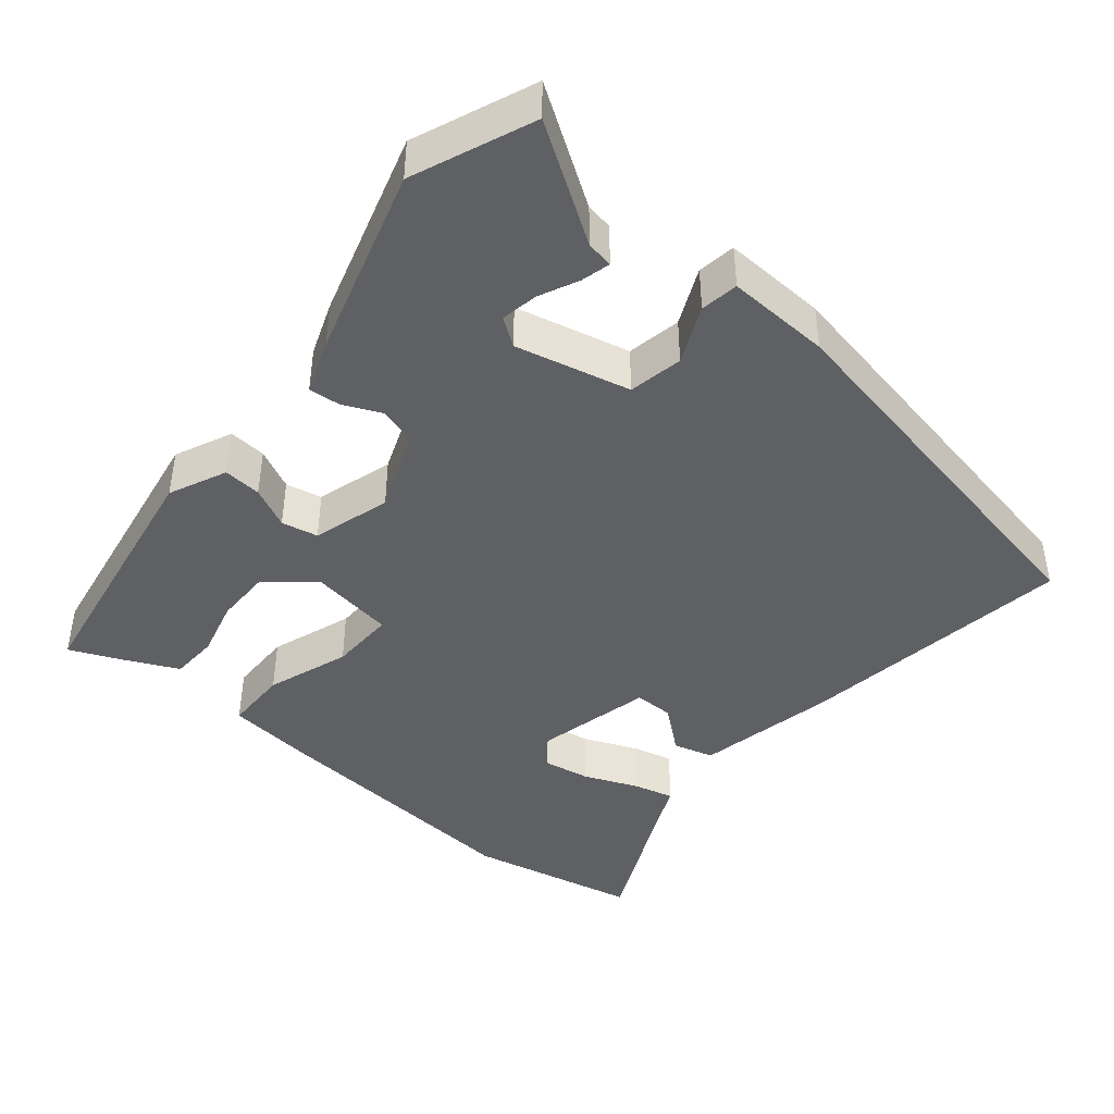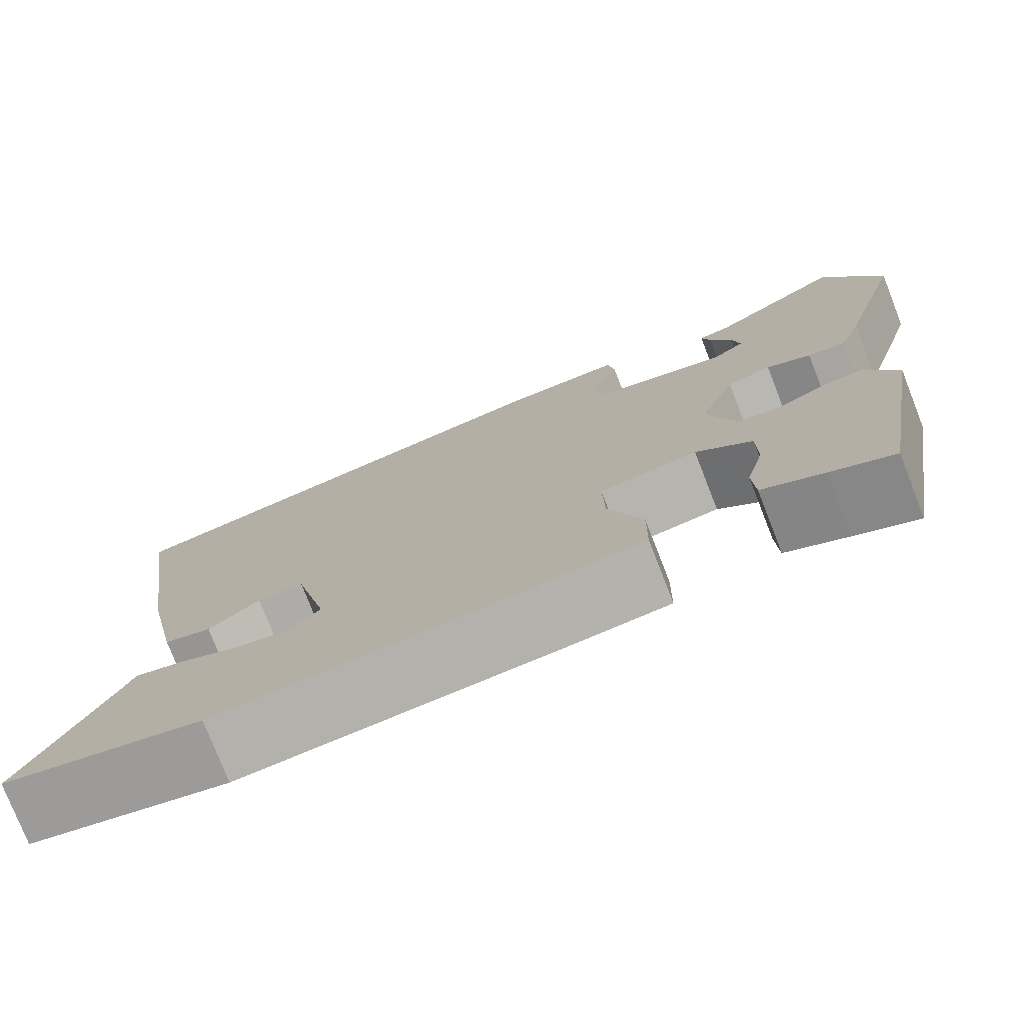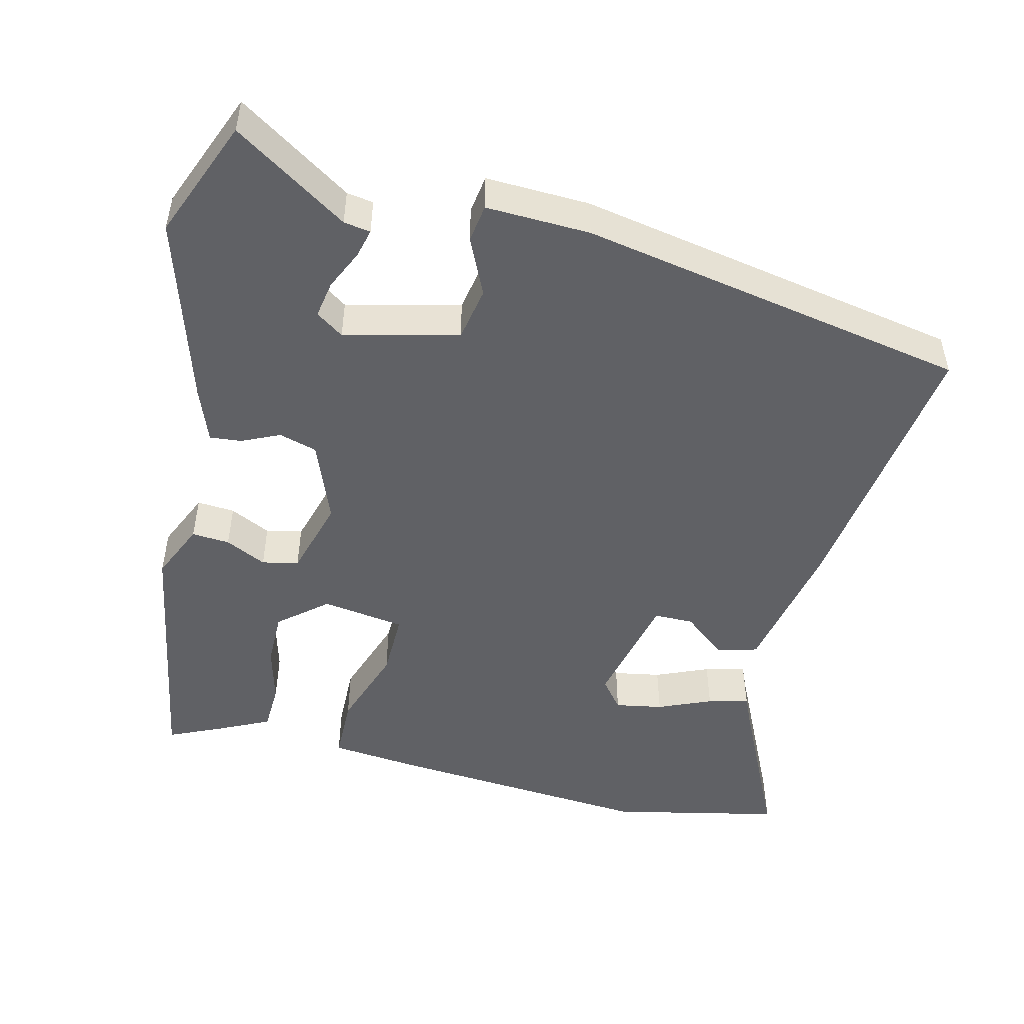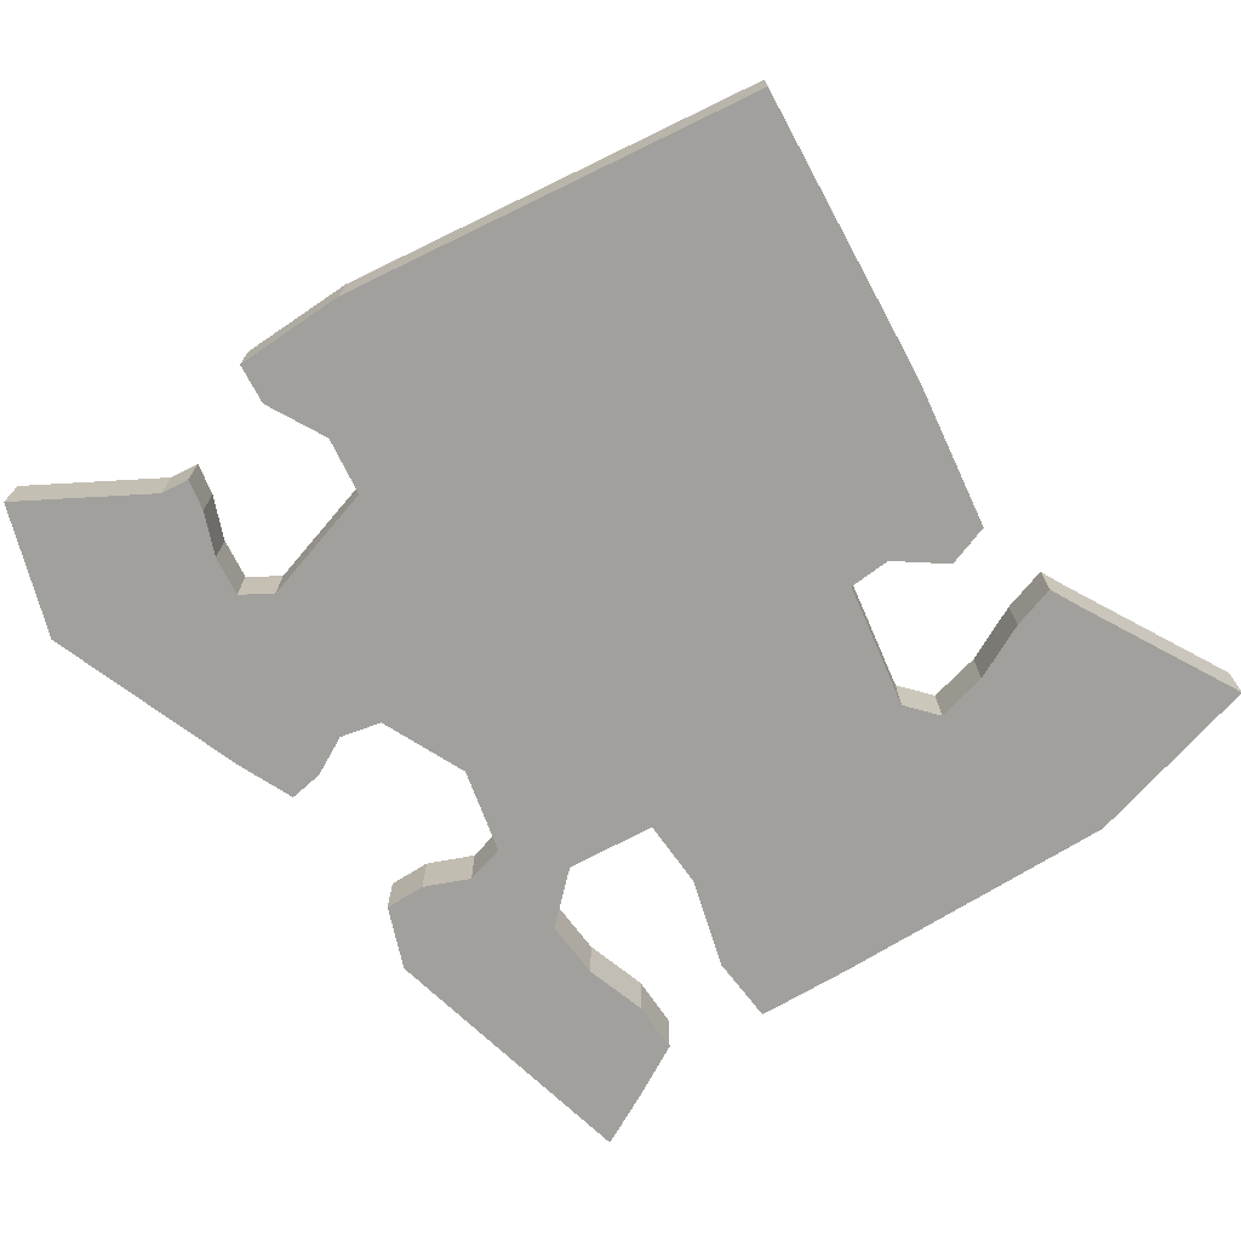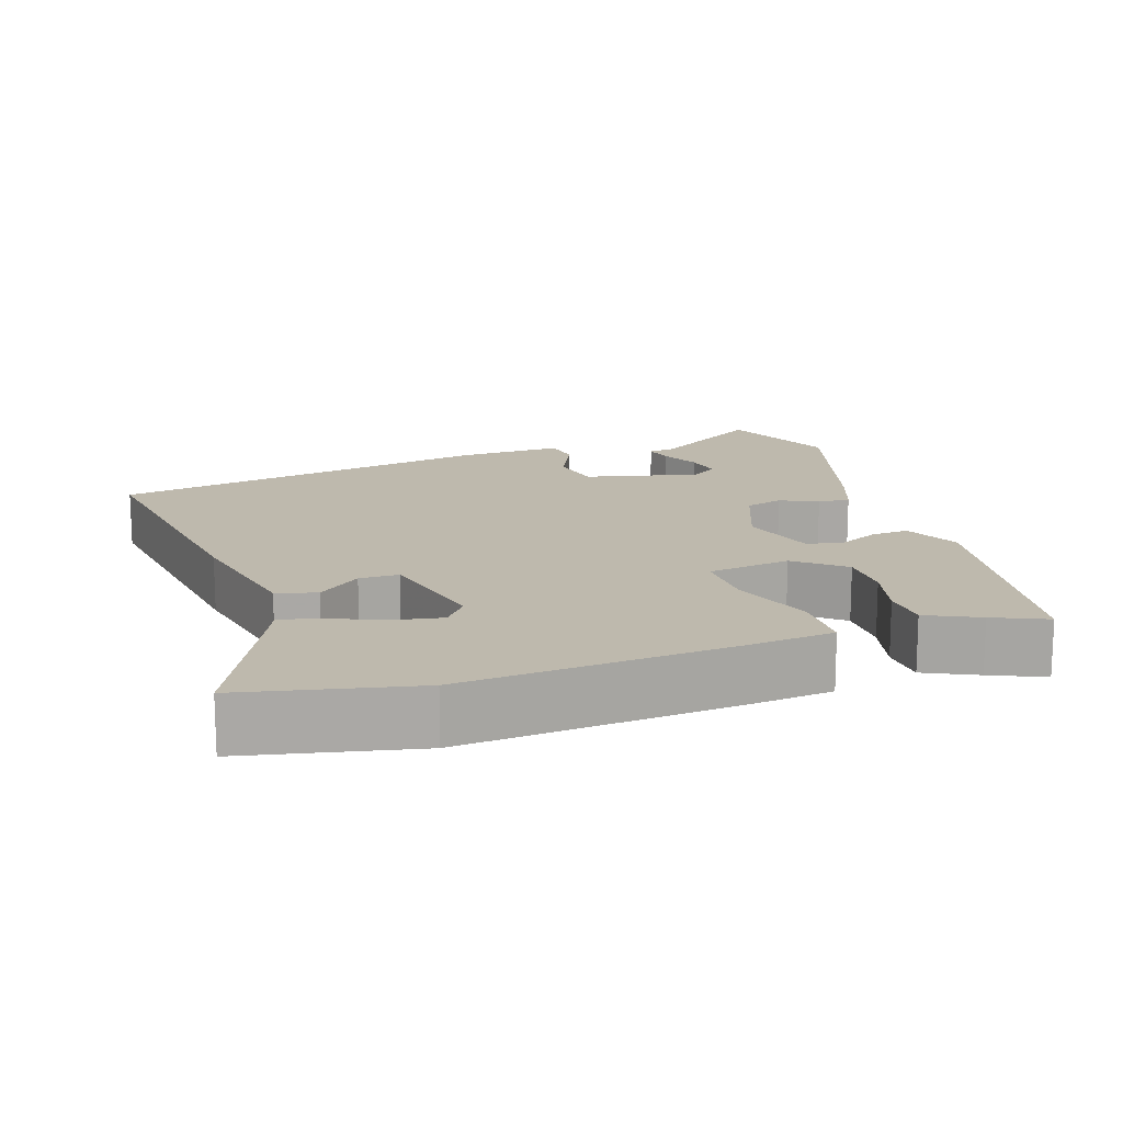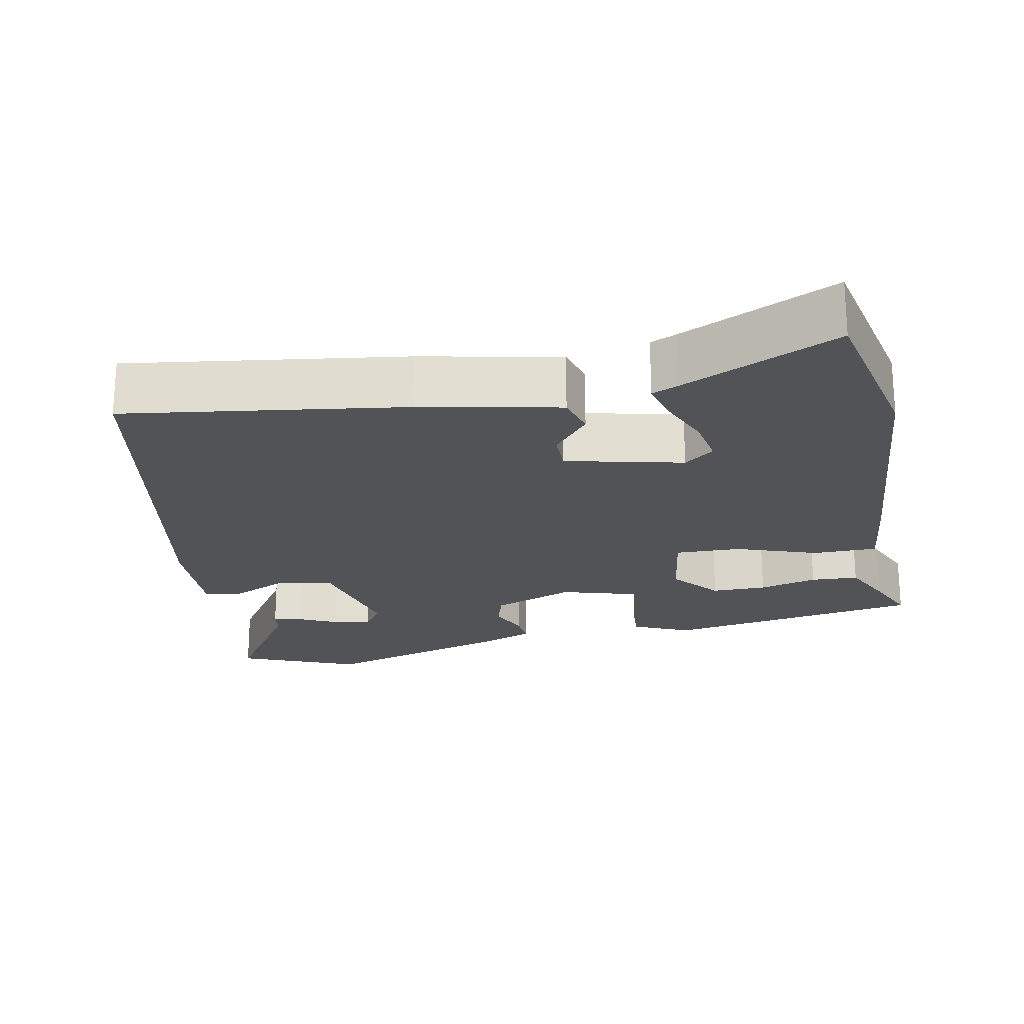
<metadata>
{"format":"obj","ext":"obj","renderer":"f3d","projection":"perspective","resolution":1024,"background":"white","views":[{"elev":-43.1,"azim":-39.7,"up":"+Y"},{"elev":-76.8,"azim":-158.6,"up":"+Z"},{"elev":-49.4,"azim":-13.3,"up":"+Y"},{"elev":-71.6,"azim":36.7,"up":"+Y"},{"elev":15.2,"azim":161.8,"up":"+Y"},{"elev":-21.9,"azim":101.3,"up":"+Y"}]}
</metadata>
<code>
v -0.538 0.07 0.408
v -0.472 0.07 0.569
v -0.319 0.07 0.468
v -0.283 0.07 0.462
v -0.293 0.07 0.423
v -0.318 0.07 0.37
v -0.327 0.07 0.32
v -0.29 0.07 0.294
v -0.136 0.07 0.33
v -0.122 0.07 0.403
v -0.157 0.07 0.48
v -0.149 0.07 0.531
v -0.009 0.07 0.525
v 0.515 0.07 0.425
v 0.461 0.07 0.051
v 0.422 0.07 -0.136
v 0.368 0.07 -0.151
v 0.31 0.07 -0.103
v 0.257 0.07 -0.103
v 0.22 0.07 -0.26
v 0.251 0.07 -0.3
v 0.315 0.07 -0.289
v 0.387 0.07 -0.259
v 0.442 0.07 -0.245
v 0.457 0.07 -0.28
v 0.554 0.07 -0.489
v 0.325 0.07 -0.537
v -0.033 0.07 -0.507
v -0.152 0.07 -0.494
v -0.153 0.07 -0.408
v -0.114 0.07 -0.297
v -0.112 0.07 -0.209
v -0.224 0.07 -0.192
v -0.288 0.07 -0.245
v -0.288 0.07 -0.319
v -0.268 0.07 -0.397
v -0.271 0.07 -0.461
v -0.341 0.07 -0.494
v -0.412 0.07 -0.525
v -0.47 0.07 -0.178
v -0.435 0.07 -0.101
v -0.384 0.07 -0.105
v -0.329 0.07 -0.132
v -0.28 0.07 -0.122
v -0.249 0.07 -0.017
v -0.291 0.07 0.093
v -0.342 0.07 0.108
v -0.393 0.07 0.085
v -0.436 0.07 0.081
v -0.463 0.07 0.154
v -0.538 0 0.408
v -0.472 0 0.569
v -0.319 0 0.468
v -0.283 0 0.462
v -0.293 0 0.423
v -0.318 0 0.37
v -0.327 0 0.32
v -0.29 0 0.294
v -0.136 0 0.33
v -0.122 0 0.403
v -0.157 0 0.48
v -0.149 0 0.531
v -0.009 0 0.525
v 0.515 0 0.425
v 0.461 0 0.051
v 0.422 0 -0.136
v 0.368 0 -0.151
v 0.31 0 -0.103
v 0.257 0 -0.103
v 0.22 0 -0.26
v 0.251 0 -0.3
v 0.315 0 -0.289
v 0.387 0 -0.259
v 0.442 0 -0.245
v 0.457 0 -0.28
v 0.554 0 -0.489
v 0.325 0 -0.537
v -0.033 0 -0.507
v -0.152 0 -0.494
v -0.153 0 -0.408
v -0.114 0 -0.297
v -0.112 0 -0.209
v -0.224 0 -0.192
v -0.288 0 -0.245
v -0.288 0 -0.319
v -0.268 0 -0.397
v -0.271 0 -0.461
v -0.341 0 -0.494
v -0.412 0 -0.525
v -0.47 0 -0.178
v -0.435 0 -0.101
v -0.384 0 -0.105
v -0.329 0 -0.132
v -0.28 0 -0.122
v -0.249 0 -0.017
v -0.291 0 0.093
v -0.342 0 0.108
v -0.393 0 0.085
v -0.436 0 0.081
v -0.463 0 0.154
f 47 48 49 50
f 46 47 50 1
f 40 41 42 43
f 40 43 44
f 39 40 44
f 38 39 44
f 35 36 37 38
f 34 35 38
f 34 38 44 45
f 28 29 30 31
f 28 31 32
f 25 26 27 28
f 22 23 24 25
f 21 22 25 28
f 20 21 28 32
f 15 16 17 18
f 15 18 19
f 14 15 19
f 13 14 19
f 10 11 12 13
f 9 10 13 19
f 8 9 19 20
f 3 4 5 6
f 3 6 7
f 2 3 7
f 46 1 2 7
f 45 46 7 8
f 33 34 45
f 32 33 45 8
f 8 20 32
f 100 99 98 97
f 51 100 97 96
f 93 92 91 90
f 94 93 90
f 94 90 89
f 94 89 88
f 88 87 86 85
f 88 85 84
f 95 94 88 84
f 81 80 79 78
f 82 81 78
f 78 77 76 75
f 75 74 73 72
f 78 75 72 71
f 82 78 71 70
f 68 67 66 65
f 69 68 65
f 69 65 64
f 69 64 63
f 63 62 61 60
f 69 63 60 59
f 70 69 59 58
f 56 55 54 53
f 57 56 53
f 57 53 52
f 57 52 51 96
f 58 57 96 95
f 95 84 83
f 58 95 83 82
f 82 70 58
f 1 51 52 2
f 2 52 53 3
f 3 53 54 4
f 4 54 55 5
f 5 55 56 6
f 6 56 57 7
f 7 57 58 8
f 8 58 59 9
f 9 59 60 10
f 10 60 61 11
f 11 61 62 12
f 12 62 63 13
f 13 63 64 14
f 14 64 65 15
f 15 65 66 16
f 16 66 67 17
f 17 67 68 18
f 18 68 69 19
f 19 69 70 20
f 20 70 71 21
f 21 71 72 22
f 22 72 73 23
f 23 73 74 24
f 24 74 75 25
f 25 75 76 26
f 26 76 77 27
f 27 77 78 28
f 28 78 79 29
f 29 79 80 30
f 30 80 81 31
f 31 81 82 32
f 32 82 83 33
f 33 83 84 34
f 34 84 85 35
f 35 85 86 36
f 36 86 87 37
f 37 87 88 38
f 38 88 89 39
f 39 89 90 40
f 40 90 91 41
f 41 91 92 42
f 42 92 93 43
f 43 93 94 44
f 44 94 95 45
f 45 95 96 46
f 46 96 97 47
f 47 97 98 48
f 48 98 99 49
f 49 99 100 50
f 50 100 51 1

</code>
